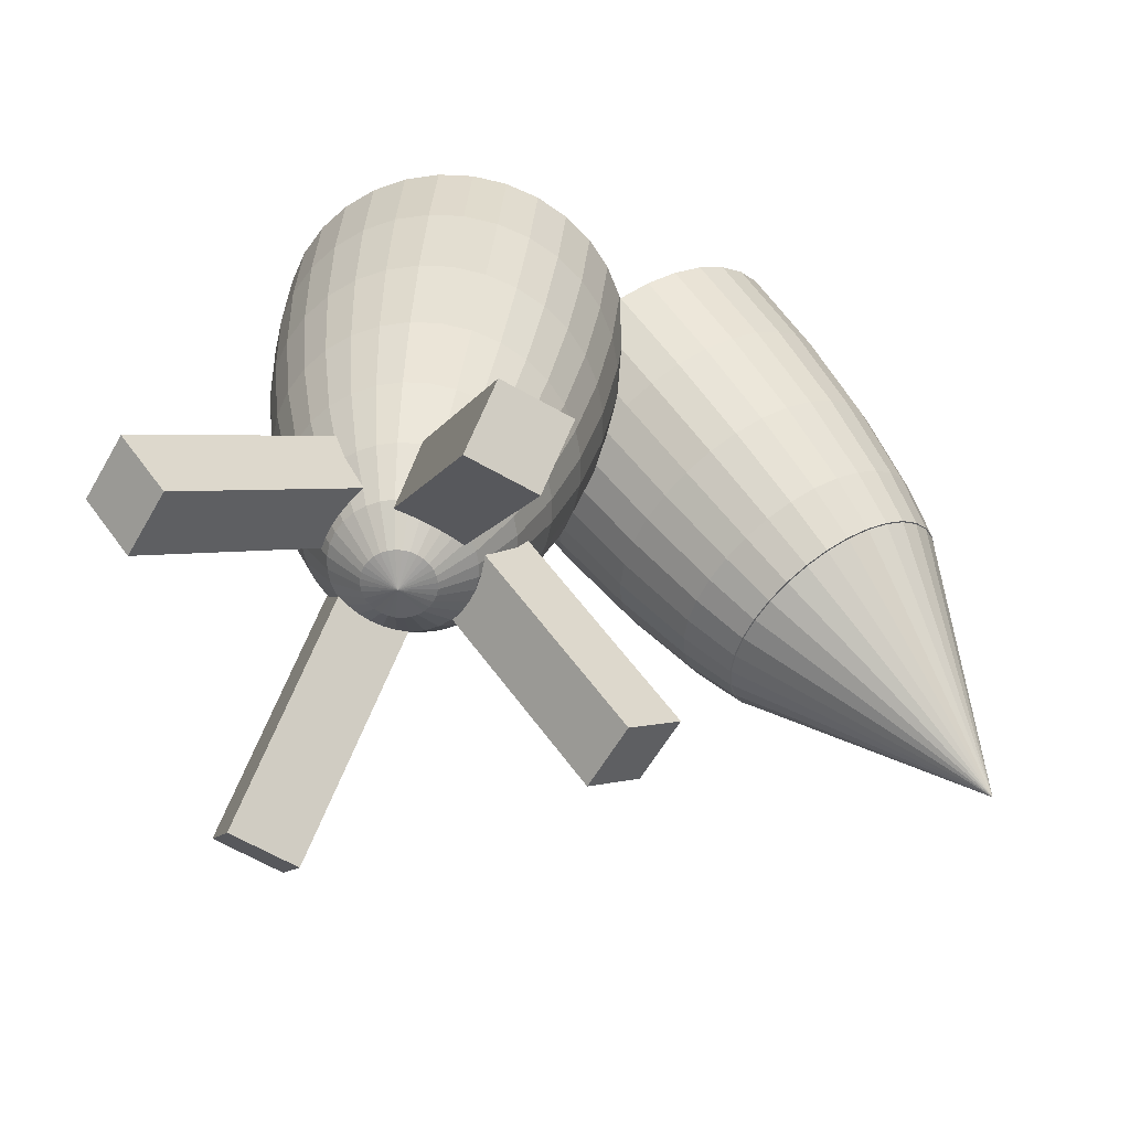
<metadata>
{"format":"obj","ext":"obj","renderer":"f3d","projection":"perspective","resolution":1024,"background":"white","views":[{"elev":-66.1,"azim":-31.6,"up":"+Z"}]}
</metadata>
<code>
o rocket_Cube.010
v -0.7242 1.032 -1.133
v 0.4253 1.133 -2.27
v -0.4393 0.9865 -0.8493
v 0.7103 1.088 -1.986
v -0.7103 1.433 -1.083
v 0.4393 1.535 -2.22
v -0.4253 1.388 -0.7993
v 0.7242 1.49 -1.936
v -0.7578 2.033 0.905
v -0.7643 1.845 -1.066
v -0.5648 2.008 0.9027
v -0.5756 2.022 0.3303
v -0.5947 1.997 -0.202
v -0.6216 1.932 -0.674
v -0.655 1.83 -1.067
v -0.6939 1.696 -1.367
v -0.7366 1.534 -1.562
v -0.3806 1.945 0.8957
v -0.4021 1.964 0.3238
v -0.4386 1.944 -0.208
v -0.4888 1.887 -0.679
v -0.5507 1.795 -1.071
v -0.622 1.672 -1.37
v -0.6999 1.522 -1.563
v -0.2122 1.848 0.8844
v -0.2434 1.872 0.3131
v -0.2958 1.862 -0.2176
v -0.3674 1.817 -0.6872
v -0.4553 1.74 -1.078
v -0.5563 1.634 -1.374
v -0.6664 1.502 -1.565
v -0.06613 1.721 0.8691
v -0.1058 1.752 0.2987
v -0.1719 1.753 -0.2305
v -0.262 1.725 -0.6982
v -0.3725 1.668 -1.086
v -0.4993 1.584 -1.38
v -0.6374 1.477 -1.568
v 0.05208 1.567 0.8505
v 0.005552 1.607 0.2812
v -0.07172 1.623 -0.2462
v -0.1768 1.614 -0.7116
v -0.3056 1.581 -1.097
v -0.4532 1.524 -1.387
v -0.6139 1.446 -1.572
v 0.1379 1.394 0.8293
v 0.08636 1.444 0.2613
v 0.000996 1.476 -0.2642
v -0.1149 1.489 -0.7268
v -0.257 1.483 -1.109
v -0.4197 1.456 -1.396
v -0.5968 1.412 -1.576
v 0.1879 1.207 0.8064
v 0.1335 1.268 0.2396
v 0.04342 1.318 -0.2837
v -0.07885 1.355 -0.7434
v -0.2286 1.377 -1.122
v -0.4002 1.384 -1.405
v -0.5868 1.375 -1.581
v 0.2003 1.014 0.7824
v 0.1452 1.087 0.2171
v 0.05393 1.155 -0.304
v -0.06992 1.216 -0.7607
v -0.2216 1.268 -1.135
v -0.3953 1.308 -1.414
v -0.5844 1.336 -1.585
v 0.1746 0.8229 0.7585
v 0.1209 0.9063 0.1945
v 0.0321 0.9923 -0.3242
v -0.08848 1.078 -0.7779
v -0.2362 1.159 -1.149
v -0.4054 1.234 -1.423
v -0.5895 1.298 -1.59
v 0.1117 0.6401 0.7355
v 0.06168 0.7341 0.1729
v -0.02121 0.8374 -0.3437
v -0.1338 0.946 -0.7945
v -0.2718 1.056 -1.162
v -0.4299 1.162 -1.432
v -0.602 1.262 -1.595
v 0.01406 0.473 0.7143
v -0.03027 0.5767 0.1529
v -0.104 0.6958 -0.3617
v -0.2042 0.8256 -0.8098
v -0.3271 0.9611 -1.174
v -0.468 1.097 -1.441
v -0.6214 1.229 -1.599
v -0.1145 0.3281 0.6958
v -0.1514 0.4402 0.1354
v -0.213 0.5729 -0.3774
v -0.2969 0.7211 -0.8232
v -0.4 0.879 -1.185
v -0.5182 1.041 -1.448
v -0.647 1.2 -1.603
v -0.2692 0.2109 0.6805
v -0.297 0.3298 0.1211
v -0.3441 0.4735 -0.3904
v -0.4084 0.6365 -0.8341
v -0.4875 0.8126 -1.193
v -0.5785 0.9949 -1.454
v -0.6778 1.177 -1.606
v -0.7815 1.35 -1.643
v -0.4439 0.1258 0.6692
v -0.4616 0.2497 0.1104
v -0.4922 0.4014 -0.4
v -0.5343 0.5752 -0.8423
v -0.5865 0.7644 -1.2
v -0.6467 0.9618 -1.458
v -0.7125 1.16 -1.608
v -0.632 0.07628 0.6622
v -0.6388 0.203 0.1038
v -0.6516 0.3594 -0.4059
v -0.67 0.5395 -0.8473
v -0.6931 0.7364 -1.204
v -0.7201 0.9424 -1.461
v -0.7499 1.15 -1.609
v -0.8262 0.06408 0.6599
v -0.8218 0.1915 0.1016
v -0.8163 0.3491 -0.4079
v -0.81 0.5307 -0.849
v -0.8031 0.7295 -1.205
v -0.7958 0.9377 -1.462
v -0.7886 1.147 -1.61
v -1.019 0.08973 0.6622
v -1.004 0.2157 0.1038
v -0.9799 0.3708 -0.4059
v -0.9491 0.5492 -0.8473
v -0.9124 0.744 -1.204
v -0.8711 0.9477 -1.461
v -0.8269 1.152 -1.609
v -1.203 0.1522 0.6692
v -1.177 0.2745 0.1104
v -1.136 0.4238 -0.4
v -1.082 0.5943 -0.8423
v -1.017 0.7794 -1.2
v -0.943 0.9721 -1.458
v -0.8636 1.165 -1.608
v -1.372 0.2492 0.6805
v -1.336 0.3659 0.1211
v -1.279 0.506 -0.3904
v -1.203 0.6642 -0.8341
v -1.112 0.8343 -1.193
v -1.009 1.01 -1.454
v -0.8971 1.184 -1.606
v -1.518 0.3769 0.6958
v -1.473 0.4862 0.1354
v -1.403 0.6142 -0.3774
v -1.309 0.7562 -0.8232
v -1.195 0.9066 -1.185
v -1.066 1.06 -1.448
v -0.9261 1.21 -1.603
v -1.636 0.5304 0.7143
v -1.585 0.6308 0.1529
v -1.503 0.7444 -0.3617
v -1.394 0.8669 -0.8098
v -1.262 0.9936 -1.174
v -1.112 1.12 -1.441
v -0.9497 1.24 -1.599
v -1.722 0.7038 0.7355
v -1.665 0.7941 0.1729
v -1.576 0.8914 -0.3437
v -1.456 0.9919 -0.7945
v -1.31 1.092 -1.162
v -1.145 1.187 -1.432
v -0.9667 1.275 -1.595
v -1.772 0.8905 0.7585
v -1.713 0.97 0.1946
v -1.618 1.05 -0.3242
v -1.492 1.127 -0.7779
v -1.339 1.198 -1.149
v -1.165 1.26 -1.423
v -0.9767 1.312 -1.59
v -1.784 1.083 0.7824
v -1.724 1.152 0.2171
v -1.629 1.213 -0.304
v -1.501 1.266 -0.7607
v -1.346 1.307 -1.135
v -1.17 1.335 -1.414
v -0.9791 1.35 -1.585
v -1.759 1.275 0.8064
v -1.7 1.332 0.2396
v -1.607 1.375 -0.2837
v -1.482 1.404 -0.7434
v -1.331 1.415 -1.122
v -1.16 1.41 -1.405
v -0.974 1.388 -1.581
v -1.696 1.457 0.8293
v -1.641 1.504 0.2613
v -1.553 1.53 -0.2642
v -1.437 1.535 -0.7268
v -1.296 1.519 -1.109
v -1.135 1.481 -1.396
v -0.9615 1.424 -1.576
v -1.598 1.625 0.8505
v -1.549 1.661 0.2812
v -1.471 1.672 -0.2462
v -1.366 1.656 -0.7116
v -1.24 1.613 -1.097
v -1.097 1.547 -1.387
v -0.9421 1.458 -1.572
v -1.469 1.769 0.8691
v -1.428 1.798 0.2987
v -1.362 1.795 -0.2305
v -1.274 1.76 -0.6982
v -1.167 1.695 -1.086
v -1.047 1.603 -1.38
v -0.9165 1.487 -1.568
v -1.315 1.887 0.8844
v -1.282 1.908 0.3131
v -1.231 1.894 -0.2176
v -1.162 1.845 -0.6872
v -1.08 1.762 -1.078
v -0.9865 1.649 -1.374
v -0.8858 1.51 -1.565
v -1.14 1.972 0.8957
v -1.117 1.988 0.3238
v -1.082 1.966 -0.208
v -1.036 1.906 -0.679
v -0.9809 1.81 -1.071
v -0.9183 1.682 -1.37
v -0.851 1.527 -1.563
v -0.952 2.021 0.9027
v -0.9403 2.035 0.3303
v -0.923 2.008 -0.202
v -0.9007 1.942 -0.674
v -0.8743 1.838 -1.067
v -0.8449 1.701 -1.367
v -0.8136 1.537 -1.562
v -0.7573 2.047 0.3325
v -0.7583 2.019 -0.2001
v -0.7606 1.951 -0.6723
v -0.7691 1.706 -1.366
v -0.7749 1.539 -1.561
v -0.9371 2.702 -2.197
v -0.9815 1.425 -1.202
v -0.9285 2.95 -1.878
v -0.9729 1.673 -0.8827
v -0.5324 2.688 -2.197
v -0.5768 1.411 -1.202
v -0.5238 2.936 -1.878
v -0.5682 1.659 -0.8827
v -0.9878 1.245 -1.225
v -1.022 0.2501 -2.503
v -0.9989 0.9254 -0.9758
v -1.033 -0.06922 -2.254
v -0.5831 1.231 -1.225
v -0.6176 0.236 -2.503
v -0.5942 0.9113 -0.9758
v -0.6287 -0.08328 -2.254
v -1.221 1.014 -0.8493
v -2.36 1.195 -1.986
v -0.9332 1.039 -1.133
v -2.073 1.22 -2.27
v -1.207 1.415 -0.7993
v -2.346 1.596 -1.936
v -0.9193 1.441 -1.083
v -2.059 1.622 -2.22
v -0.05528 1.665 1.417
v 0.1524 1.332 1.377
v 0.06509 1.509 1.398
v 0.216 0.9457 1.329
v 0.2034 1.142 1.353
v 0.1898 0.7508 1.305
v 0.1258 0.5647 1.281
v 0.02637 0.3946 1.26
v -0.1046 0.247 1.241
v -0.262 0.1277 1.225
v -0.4399 0.0411 1.214
v -0.6314 -0.009371 1.206
v -0.8292 -0.02179 1.204
v -1.213 0.06797 1.214
v -1.385 0.1667 1.225
v -1.026 0.00433 1.206
v -1.533 0.2967 1.241
v -0.2041 1.795 1.433
v -0.3755 1.894 1.444
v -0.5631 1.957 1.451
v -0.7595 1.983 1.454
v -0.9573 1.971 1.451
v -1.149 1.921 1.444
v -1.327 1.834 1.433
v -1.484 1.715 1.417
v -1.615 1.567 1.398
v -1.714 1.397 1.377
v -1.778 1.211 1.353
v -1.805 1.016 1.329
v -1.792 0.8197 1.305
v -1.654 0.453 1.26
v -1.741 0.6296 1.281
v 1.623 1.813 0.7021
v 1.269 1.87 1.089
v 0.8844 1.889 1.502
v 0.4826 1.87 1.928
v 1.505 1.815 0.5899
v 1.138 1.872 0.9638
v 0.7449 1.892 1.37
v 0.3404 1.872 1.793
v 1.39 1.785 0.478
v 1.011 1.839 0.8395
v 0.6096 1.856 1.238
v 0.2024 1.836 1.658
v 1.283 1.724 0.3708
v 0.8918 1.772 0.7204
v 0.4835 1.785 1.112
v 0.07384 1.763 1.53
v 1.188 1.636 0.2724
v 0.7863 1.673 0.6111
v 0.3715 1.681 0.9956
v -0.04034 1.657 1.411
v 1.109 1.522 0.1866
v 0.6981 1.547 0.5157
v 0.2779 1.546 0.8943
v -0.1358 1.52 1.308
v 1.048 1.388 0.1166
v 0.6307 1.398 0.4379
v 0.2064 1.388 0.8118
v -0.2087 1.359 1.224
v 1.008 1.238 0.06519
v 0.5866 1.232 0.3808
v 0.1595 1.212 0.7511
v -0.2565 1.179 1.162
v 0.9912 1.079 0.0343
v 0.5675 1.055 0.3465
v 0.1393 1.024 0.7147
v -0.2771 0.9877 1.125
v 0.9972 0.9167 0.02513
v 0.5742 0.8745 0.3363
v 0.1463 0.8324 0.7039
v -0.2699 0.7921 1.114
v 1.026 0.7568 0.03804
v 0.6064 0.6968 0.3506
v 0.1805 0.6438 0.7191
v -0.2351 0.5998 1.129
v 1.077 0.6058 0.07251
v 0.6628 0.5291 0.389
v 0.2404 0.4657 0.7598
v -0.1741 0.4182 1.171
v 1.148 0.4695 0.1272
v 0.7413 0.3776 0.4498
v 0.3237 0.3049 0.8243
v -0.08909 0.2542 1.237
v 1.235 0.3531 0.2001
v 0.8388 0.2483 0.5307
v 0.4273 0.1676 0.9103
v 0.01652 0.1143 1.324
v 1.337 0.2611 0.2883
v 0.9517 0.1461 0.6288
v 0.5471 0.05911 1.014
v 0.1387 0.003619 1.43
v 1.448 0.1971 0.3885
v 1.076 0.07489 0.7401
v 0.6786 -0.01645 1.133
v 0.2728 -0.07342 1.551
v 1.566 0.1634 0.4968
v 1.206 0.03749 0.8604
v 0.8168 -0.05615 1.26
v 0.4136 -0.1139 1.681
v 1.684 0.1615 0.609
v 1.337 0.0353 0.9851
v 0.9562 -0.05847 1.393
v 0.5558 -0.1163 1.816
v 1.798 0.1912 0.7209
v 1.465 0.06841 1.109
v 1.092 -0.02333 1.525
v 0.6938 -0.08043 1.951
v 1.905 0.2517 0.8281
v 1.583 0.1355 1.228
v 1.218 0.04794 1.651
v 0.8223 -0.007768 2.079
v 2 0.3404 0.9265
v 1.689 0.2341 1.338
v 1.33 0.1526 1.767
v 0.9365 0.09893 2.198
v 2.08 0.454 1.012
v 1.777 0.3603 1.433
v 1.423 0.2866 1.868
v 1.032 0.2356 2.301
v 2.14 0.5881 1.082
v 1.844 0.5094 1.511
v 1.495 0.4448 1.951
v 1.105 0.3969 2.385
v 2.18 0.7376 1.134
v 1.888 0.6755 1.568
v 1.542 0.6211 2.012
v 1.153 0.5767 2.447
v 2.197 0.8967 1.165
v 1.908 0.8523 1.602
v 1.562 0.8088 2.048
v 1.173 0.768 2.484
v 2.191 1.059 1.174
v 1.901 1.033 1.613
v 1.555 1.001 2.059
v 1.166 0.9636 2.495
v 2.162 1.219 1.161
v 1.869 1.211 1.598
v 1.521 1.189 2.044
v 1.131 1.156 2.48
v 2.112 1.37 1.126
v 1.812 1.378 1.56
v 1.461 1.367 2.003
v 1.07 1.338 2.438
v 2.041 1.507 1.072
v 1.734 1.53 1.499
v 1.377 1.528 1.938
v 0.9853 1.501 2.372
v 1.953 1.623 0.9988
v 1.636 1.659 1.418
v 1.274 1.665 1.852
v 0.8797 1.641 2.285
v 1.851 1.715 0.9106
v 1.523 1.761 1.32
v 1.154 1.774 1.748
v 0.7575 1.752 2.179
v 1.74 1.779 0.8104
v 1.399 1.833 1.209
v 1.022 1.85 1.63
v 0.6234 1.829 2.058
v 1.462 1.587 0.0673
v 1.337 1.366 -0.07143
v 1.391 1.486 -0.009127
v 1.302 1.233 -0.1172
v 1.287 1.091 -0.1447
v 2.1 0.3544 0.562
v 1.292 0.9466 -0.1529
v 1.318 0.8042 -0.1414
v 1.363 0.6698 -0.1107
v 1.426 0.5484 -0.06195
v 1.504 0.4448 0.002933
v 1.594 0.3629 0.08148
v 1.694 0.3058 0.1707
v 1.798 0.2759 0.2671
v 1.903 0.2741 0.367
v 2.005 0.3007 0.4666
v 2.185 0.4334 0.6497
v 1.642 1.719 0.2504
v 1.744 1.746 0.3499
v 1.849 1.744 0.4499
v 1.953 1.714 0.5463
v 2.052 1.657 0.6355
v 1.546 1.666 0.1549
v 2.143 1.575 0.714
v 2.221 1.472 0.7789
v 2.284 1.35 0.8276
v 2.329 1.216 0.8583
v 2.355 1.074 0.8698
v 2.36 0.9288 0.8617
v 2.256 0.5346 0.7261
v 2.345 0.7871 0.8342
v 2.31 0.654 0.7884
v 1.852 1.74 0.4458
v 1.747 1.741 0.3466
v 1.646 1.715 0.2477
v 1.551 1.662 0.1529
v 1.468 1.583 0.06586
v 1.397 1.483 -0.01005
v 1.344 1.364 -0.07193
v 1.309 1.232 -0.1174
v 1.293 1.091 -0.1447
v 1.299 0.9473 -0.1528
v 1.324 0.8059 -0.1414
v 1.369 0.6724 -0.1109
v 1.432 0.5518 -0.06252
v 1.509 0.4489 0.001929
v 1.599 0.3676 0.07995
v 1.698 0.3109 0.1685
v 1.801 0.2812 0.2643
v 1.906 0.2794 0.3635
v 2.007 0.3058 0.4625
v 2.102 0.3592 0.5572
v 2.186 0.4376 0.6443
v 2.256 0.5381 0.7202
v 2.31 0.6567 0.7821
v 2.838 1.108 -0.7082
v 2.345 0.7889 0.8275
v 2.36 0.9296 0.8548
v 2.355 1.073 0.8629
v 2.329 1.215 0.8515
v 2.284 1.348 0.821
v 2.222 1.469 0.7726
v 2.144 1.572 0.7082
v 2.054 1.653 0.6302
v 1.956 1.71 0.5416
v 0.4783 1.869 1.932
v 0.6191 1.829 2.063
v 0.4093 -0.1141 1.686
v 0.06963 1.763 1.534
v 0.1982 1.836 1.663
v 0.3361 1.871 1.798
v 0.7531 1.751 2.183
v -0.04453 1.656 1.416
v 0.9809 1.501 2.377
v 0.8753 1.641 2.289
v -0.2129 1.358 1.228
v -0.1399 1.52 1.313
v 1.127 1.155 2.484
v 1.066 1.337 2.443
v 1.162 0.9632 2.5
v -0.2606 1.179 1.167
v -0.2813 0.9872 1.129
v -0.2741 0.7917 1.118
v 1.169 0.7676 2.489
v 1.148 0.5763 2.451
v -0.2393 0.5994 1.134
v 1.1 0.3966 2.39
v 1.028 0.2353 2.305
v -0.1782 0.4179 1.175
v -0.09327 0.2539 1.241
v 0.9321 0.09868 2.202
v 0.01232 0.114 1.329
v 0.1345 0.003386 1.435
v 0.6894 -0.08065 1.955
v 0.818 -0.007998 2.084
v 0.2686 -0.07364 1.555
v 0.5515 -0.1165 1.821
f 1 2 4 3
f 3 4 8 7
f 7 8 6 5
f 5 6 2 1
f 3 7 5 1
f 8 4 2 6
f 233 232 16 17
f 102 233 17
f 9 278 277 11
f 229 9 11 12
f 230 229 12 13
f 231 230 13 14
f 10 231 14 15
f 232 10 15 16
f 16 15 22 23
f 17 16 23 24
f 102 17 24
f 11 277 276 18
f 12 11 18 19
f 13 12 19 20
f 14 13 20 21
f 15 14 21 22
f 19 18 25 26
f 20 19 26 27
f 21 20 27 28
f 22 21 28 29
f 23 22 29 30
f 24 23 30 31
f 102 24 31
f 18 276 275 25
f 30 29 36 37
f 31 30 37 38
f 102 31 38
f 25 275 258 32
f 26 25 32 33
f 27 26 33 34
f 28 27 34 35
f 29 28 35 36
f 34 33 40 41
f 35 34 41 42
f 36 35 42 43
f 37 36 43 44
f 38 37 44 45
f 102 38 45
f 32 258 260 39
f 33 32 39 40
f 45 44 51 52
f 102 45 52
f 39 260 259 46
f 40 39 46 47
f 41 40 47 48
f 42 41 48 49
f 43 42 49 50
f 44 43 50 51
f 48 47 54 55
f 49 48 55 56
f 50 49 56 57
f 51 50 57 58
f 52 51 58 59
f 102 52 59
f 46 259 262 53
f 47 46 53 54
f 59 58 65 66
f 102 59 66
f 53 262 261 60
f 54 53 60 61
f 55 54 61 62
f 56 55 62 63
f 57 56 63 64
f 58 57 64 65
f 63 62 69 70
f 64 63 70 71
f 65 64 71 72
f 66 65 72 73
f 102 66 73
f 60 261 263 67
f 61 60 67 68
f 62 61 68 69
f 102 73 80
f 67 263 264 74
f 68 67 74 75
f 69 68 75 76
f 70 69 76 77
f 71 70 77 78
f 72 71 78 79
f 73 72 79 80
f 78 77 84 85
f 79 78 85 86
f 80 79 86 87
f 102 80 87
f 74 264 265 81
f 75 74 81 82
f 76 75 82 83
f 77 76 83 84
f 81 265 266 88
f 82 81 88 89
f 83 82 89 90
f 84 83 90 91
f 85 84 91 92
f 86 85 92 93
f 87 86 93 94
f 102 87 94
f 92 91 98 99
f 93 92 99 100
f 94 93 100 101
f 102 94 101
f 88 266 267 95
f 89 88 95 96
f 90 89 96 97
f 91 90 97 98
f 96 95 103 104
f 97 96 104 105
f 98 97 105 106
f 99 98 106 107
f 100 99 107 108
f 101 100 108 109
f 102 101 109
f 95 267 268 103
f 108 107 114 115
f 109 108 115 116
f 102 109 116
f 103 268 269 110
f 104 103 110 111
f 105 104 111 112
f 106 105 112 113
f 107 106 113 114
f 111 110 117 118
f 112 111 118 119
f 113 112 119 120
f 114 113 120 121
f 115 114 121 122
f 116 115 122 123
f 102 116 123
f 110 269 270 117
f 122 121 128 129
f 123 122 129 130
f 102 123 130
f 117 270 273 124
f 118 117 124 125
f 119 118 125 126
f 120 119 126 127
f 121 120 127 128
f 126 125 132 133
f 127 126 133 134
f 128 127 134 135
f 129 128 135 136
f 130 129 136 137
f 102 130 137
f 124 273 271 131
f 125 124 131 132
f 137 136 143 144
f 102 137 144
f 131 271 272 138
f 132 131 138 139
f 133 132 139 140
f 134 133 140 141
f 135 134 141 142
f 136 135 142 143
f 141 140 147 148
f 142 141 148 149
f 143 142 149 150
f 144 143 150 151
f 102 144 151
f 138 272 274 145
f 139 138 145 146
f 140 139 146 147
f 102 151 158
f 145 274 288 152
f 146 145 152 153
f 147 146 153 154
f 148 147 154 155
f 149 148 155 156
f 150 149 156 157
f 151 150 157 158
f 155 154 161 162
f 156 155 162 163
f 157 156 163 164
f 158 157 164 165
f 102 158 165
f 152 288 289 159
f 153 152 159 160
f 154 153 160 161
f 102 165 172
f 159 289 287 166
f 160 159 166 167
f 161 160 167 168
f 162 161 168 169
f 163 162 169 170
f 164 163 170 171
f 165 164 171 172
f 170 169 176 177
f 171 170 177 178
f 172 171 178 179
f 102 172 179
f 166 287 286 173
f 167 166 173 174
f 168 167 174 175
f 169 168 175 176
f 173 286 285 180
f 174 173 180 181
f 175 174 181 182
f 176 175 182 183
f 177 176 183 184
f 178 177 184 185
f 179 178 185 186
f 102 179 186
f 184 183 190 191
f 185 184 191 192
f 186 185 192 193
f 102 186 193
f 180 285 284 187
f 181 180 187 188
f 182 181 188 189
f 183 182 189 190
f 188 187 194 195
f 189 188 195 196
f 190 189 196 197
f 191 190 197 198
f 192 191 198 199
f 193 192 199 200
f 102 193 200
f 187 284 283 194
f 199 198 205 206
f 200 199 206 207
f 102 200 207
f 194 283 282 201
f 195 194 201 202
f 196 195 202 203
f 197 196 203 204
f 198 197 204 205
f 203 202 209 210
f 204 203 210 211
f 205 204 211 212
f 206 205 212 213
f 207 206 213 214
f 102 207 214
f 201 282 281 208
f 202 201 208 209
f 214 213 220 221
f 102 214 221
f 208 281 280 215
f 209 208 215 216
f 210 209 216 217
f 211 210 217 218
f 212 211 218 219
f 213 212 219 220
f 217 216 223 224
f 218 217 224 225
f 219 218 225 226
f 220 219 226 227
f 221 220 227 228
f 102 221 228
f 215 280 279 222
f 216 215 222 223
f 228 227 232 233
f 102 228 233
f 222 279 278 9
f 223 222 9 229
f 224 223 229 230
f 225 224 230 231
f 226 225 231 10
f 227 226 10 232
f 234 235 237 236
f 236 237 241 240
f 240 241 239 238
f 238 239 235 234
f 236 240 238 234
f 241 237 235 239
f 242 243 245 244
f 244 245 249 248
f 248 249 247 246
f 246 247 243 242
f 244 248 246 242
f 249 245 243 247
f 250 251 253 252
f 252 253 257 256
f 256 257 255 254
f 254 255 251 250
f 252 256 254 250
f 257 253 251 255
f 278 279 280 281 282 283 284 285 286 287 289 288 274 272 271 273 270 269 268 267 266 265 264 263 261 262 259 260 258 275 276 277
f 292 291 295 296
f 293 292 296 297
f 290 437 436 294
f 291 290 294 295
f 295 294 298 299
f 296 295 299 300
f 297 296 300 301
f 294 436 435 298
f 298 435 440 302
f 299 298 302 303
f 300 299 303 304
f 301 300 304 305
f 304 303 307 308
f 305 304 308 309
f 302 440 418 306
f 303 302 306 307
f 306 418 420 310
f 307 306 310 311
f 308 307 311 312
f 309 308 312 313
f 312 311 315 316
f 313 312 316 317
f 310 420 419 314
f 311 310 314 315
f 314 419 421 318
f 315 314 318 319
f 316 315 319 320
f 317 316 320 321
f 321 320 324 325
f 318 421 422 322
f 319 318 322 323
f 320 319 323 324
f 322 422 424 326
f 323 322 326 327
f 324 323 327 328
f 325 324 328 329
f 326 424 425 330
f 327 326 330 331
f 328 327 331 332
f 329 328 332 333
f 330 425 426 334
f 331 330 334 335
f 332 331 335 336
f 333 332 336 337
f 334 426 427 338
f 335 334 338 339
f 336 335 339 340
f 337 336 340 341
f 339 338 342 343
f 340 339 343 344
f 341 340 344 345
f 338 427 428 342
f 342 428 429 346
f 343 342 346 347
f 344 343 347 348
f 345 344 348 349
f 347 346 350 351
f 348 347 351 352
f 349 348 352 353
f 346 429 430 350
f 350 430 431 354
f 351 350 354 355
f 352 351 355 356
f 353 352 356 357
f 356 355 359 360
f 357 356 360 361
f 354 431 432 358
f 355 354 358 359
f 358 432 433 362
f 359 358 362 363
f 360 359 363 364
f 361 360 364 365
f 365 364 368 369
f 362 433 423 366
f 363 362 366 367
f 364 363 367 368
f 366 423 434 370
f 367 366 370 371
f 368 367 371 372
f 369 368 372 373
f 373 372 376 377
f 370 434 447 374
f 371 370 374 375
f 372 371 375 376
f 374 447 449 378
f 375 374 378 379
f 376 375 379 380
f 377 376 380 381
f 378 449 448 382
f 379 378 382 383
f 380 379 383 384
f 381 380 384 385
f 382 448 446 386
f 383 382 386 387
f 384 383 387 388
f 385 384 388 389
f 386 446 445 390
f 387 386 390 391
f 388 387 391 392
f 389 388 392 393
f 391 390 394 395
f 392 391 395 396
f 393 392 396 397
f 390 445 444 394
f 394 444 443 398
f 395 394 398 399
f 396 395 399 400
f 397 396 400 401
f 400 399 403 404
f 401 400 404 405
f 398 443 442 402
f 399 398 402 403
f 402 442 441 406
f 403 402 406 407
f 404 403 407 408
f 405 404 408 409
f 408 407 411 412
f 409 408 412 413
f 406 441 439 410
f 407 406 410 411
f 410 439 438 414
f 411 410 414 415
f 412 411 415 416
f 413 412 416 417
f 417 416 292 293
f 414 438 437 290
f 415 414 290 291
f 416 415 291 292
f 422 421 419 420 418 440 435 436 437 438 439 441 442 443 444 445 446 448 449 447 434 423 433 432 431 430 429 428 427 426 425 424
f 450 473 451
f 451 473 452
f 452 473 453
f 453 473 454
f 454 473 455
f 455 473 456
f 456 473 457
f 457 473 458
f 458 473 459
f 459 473 460
f 460 473 461
f 461 473 462
f 462 473 463
f 463 473 464
f 464 473 465
f 465 473 466
f 466 473 467
f 467 473 468
f 468 473 469
f 469 473 470
f 470 473 471
f 471 473 472
f 472 473 474
f 474 473 475
f 475 473 476
f 476 473 477
f 477 473 478
f 478 473 479
f 479 473 480
f 480 473 481
f 481 473 482
f 482 473 450
f 450 451 452 453 454 455 456 457 458 459 460 461 462 463 464 465 466 467 468 469 470 471 472 474 475 476 477 478 479 480 481 482
f 492 491 405 409
f 491 496 401 405
f 507 506 337 341
f 489 492 409 413
f 511 514 361 365
f 486 487 301 305
f 484 489 413 417
f 506 503 333 337
f 483 488 487 486 490 494 493 498 499 500 503 506 507 509 510 513 485 514 511 512 508 505 504 502 501 497 495 496 491 492 489 484
f 487 488 297 301
f 488 483 293 297
f 493 494 313 317
f 490 486 305 309
f 514 485 357 361
f 485 513 353 357
f 502 504 381 385
f 509 507 341 345
f 483 484 417 293
f 508 512 369 373
f 513 510 349 353
f 504 505 377 381
f 500 499 325 329
f 499 498 321 325
f 498 493 317 321
f 510 509 345 349
f 503 500 329 333
f 512 511 365 369
f 494 490 309 313
f 501 502 385 389
f 495 497 393 397
f 496 495 397 401
f 505 508 373 377
f 497 501 389 393

</code>
